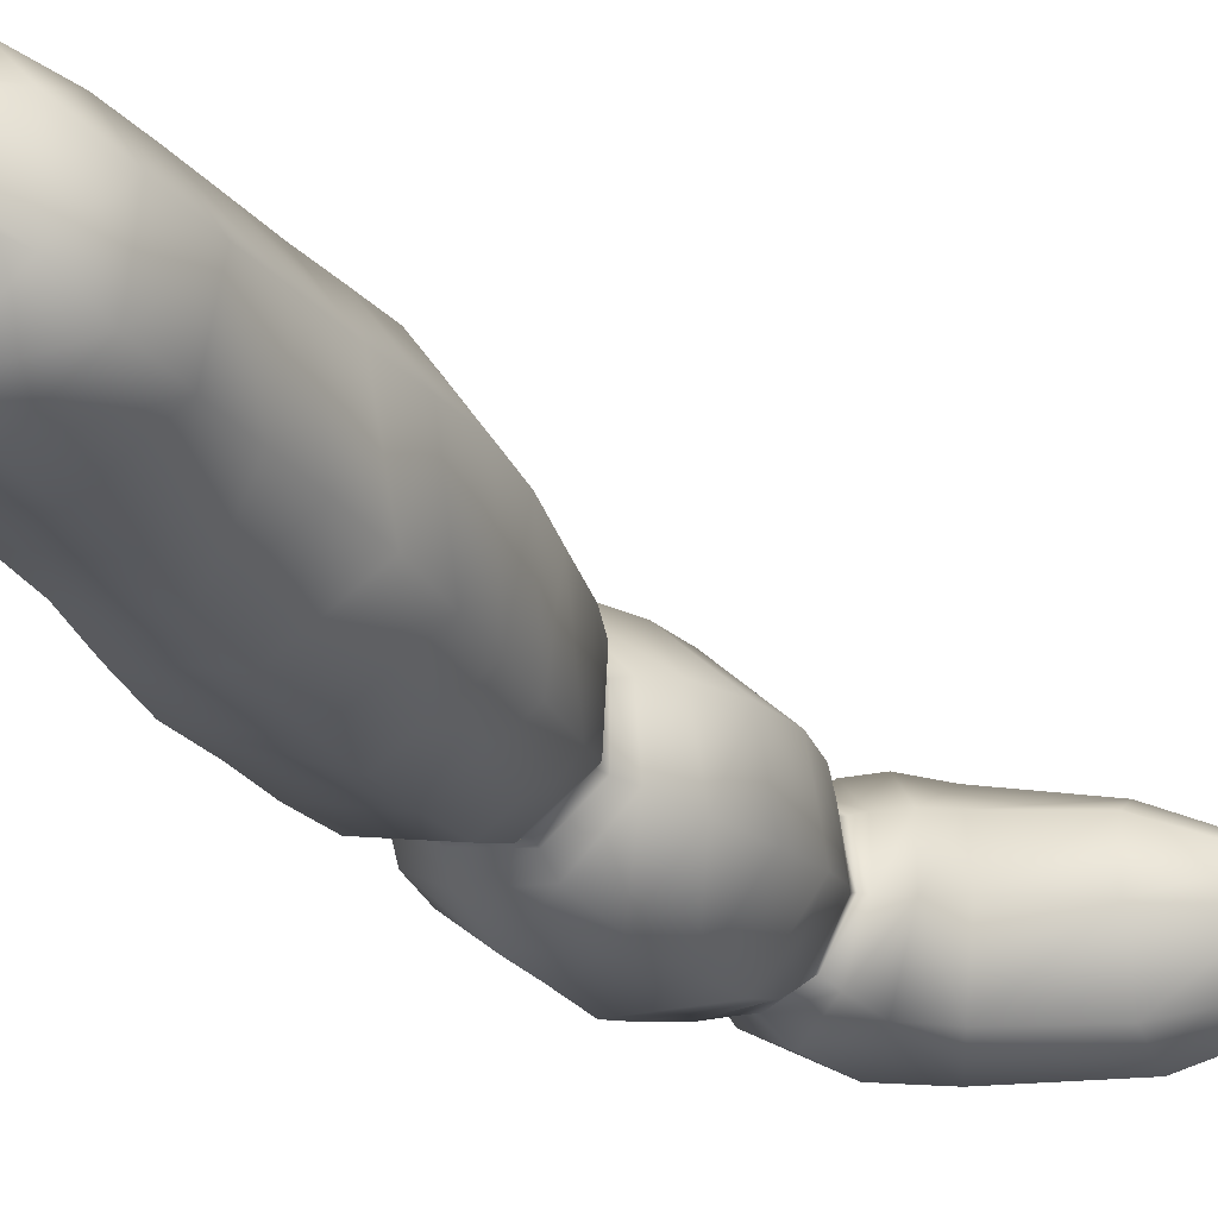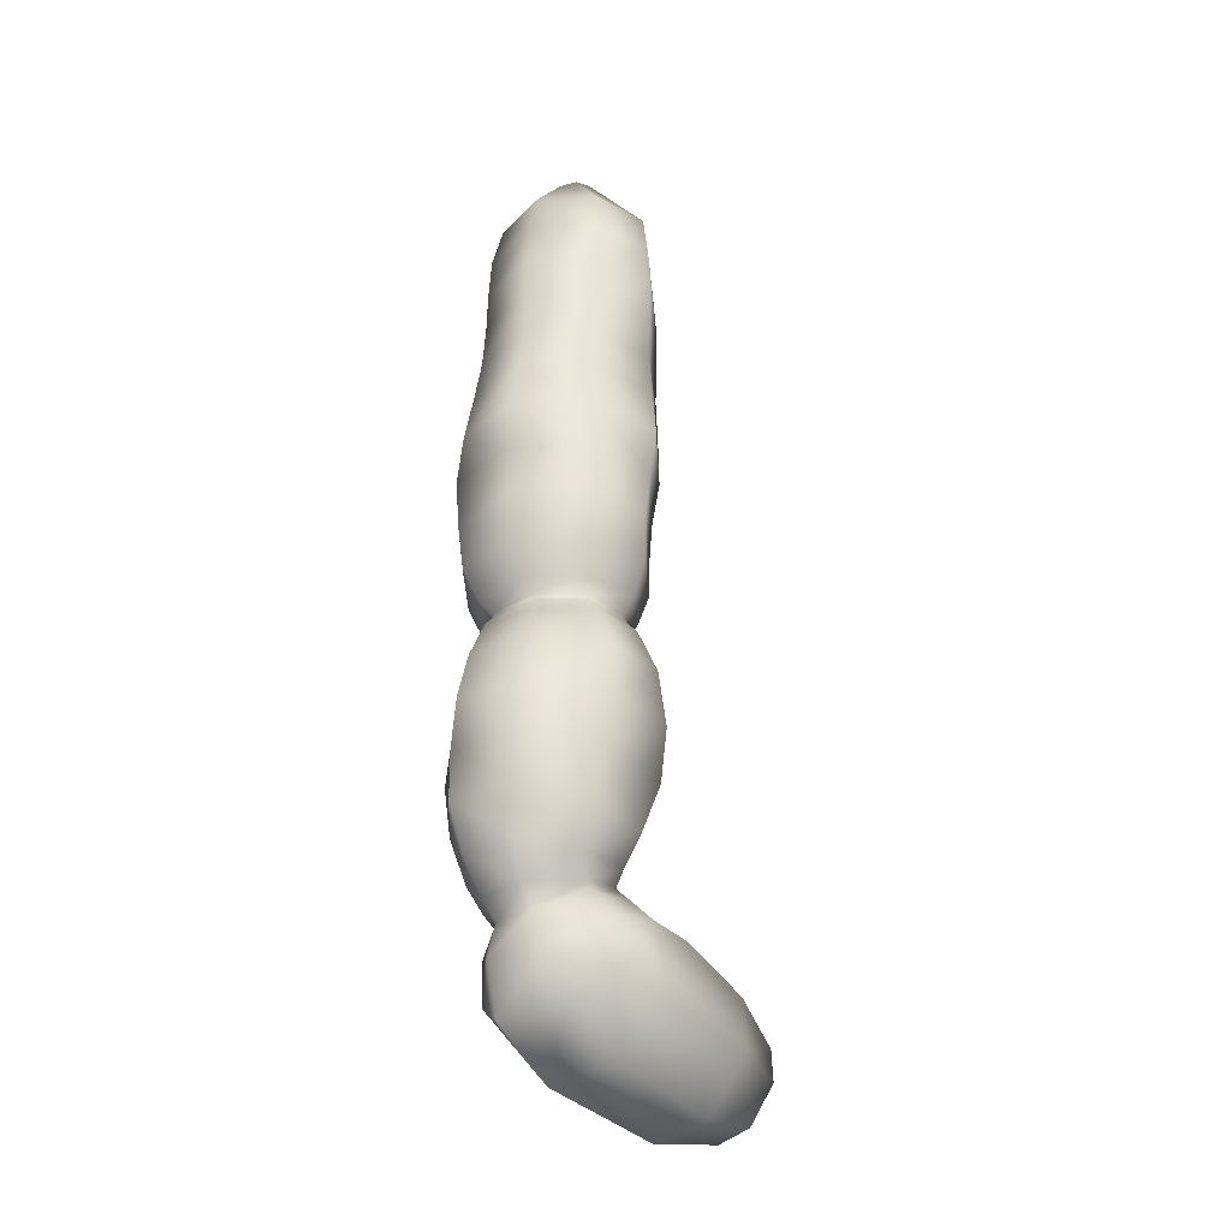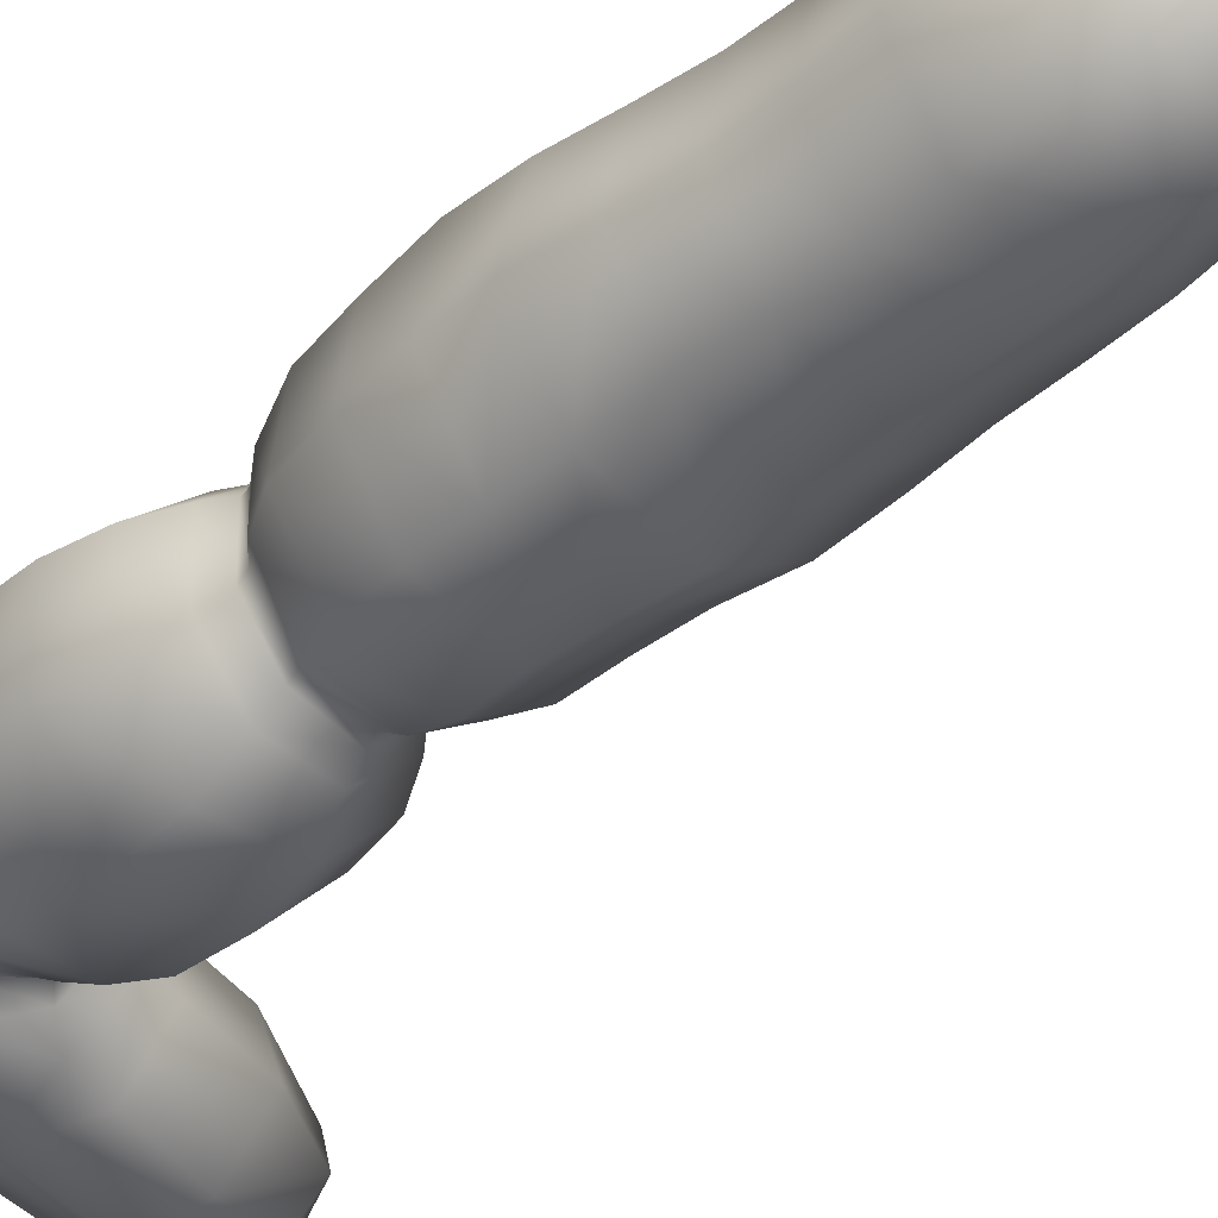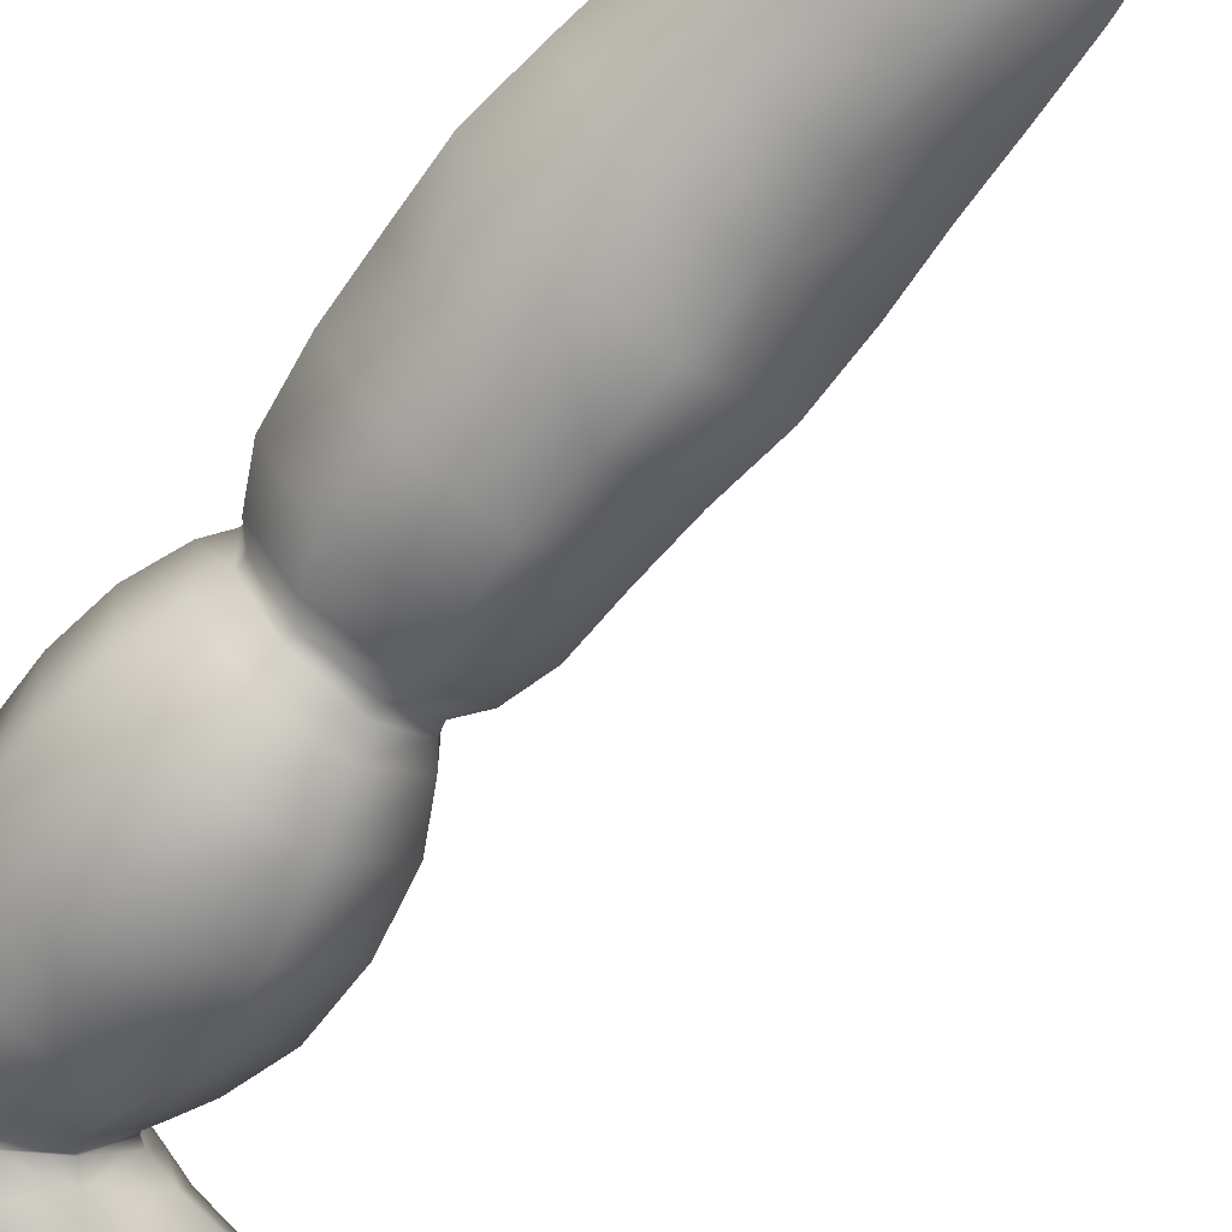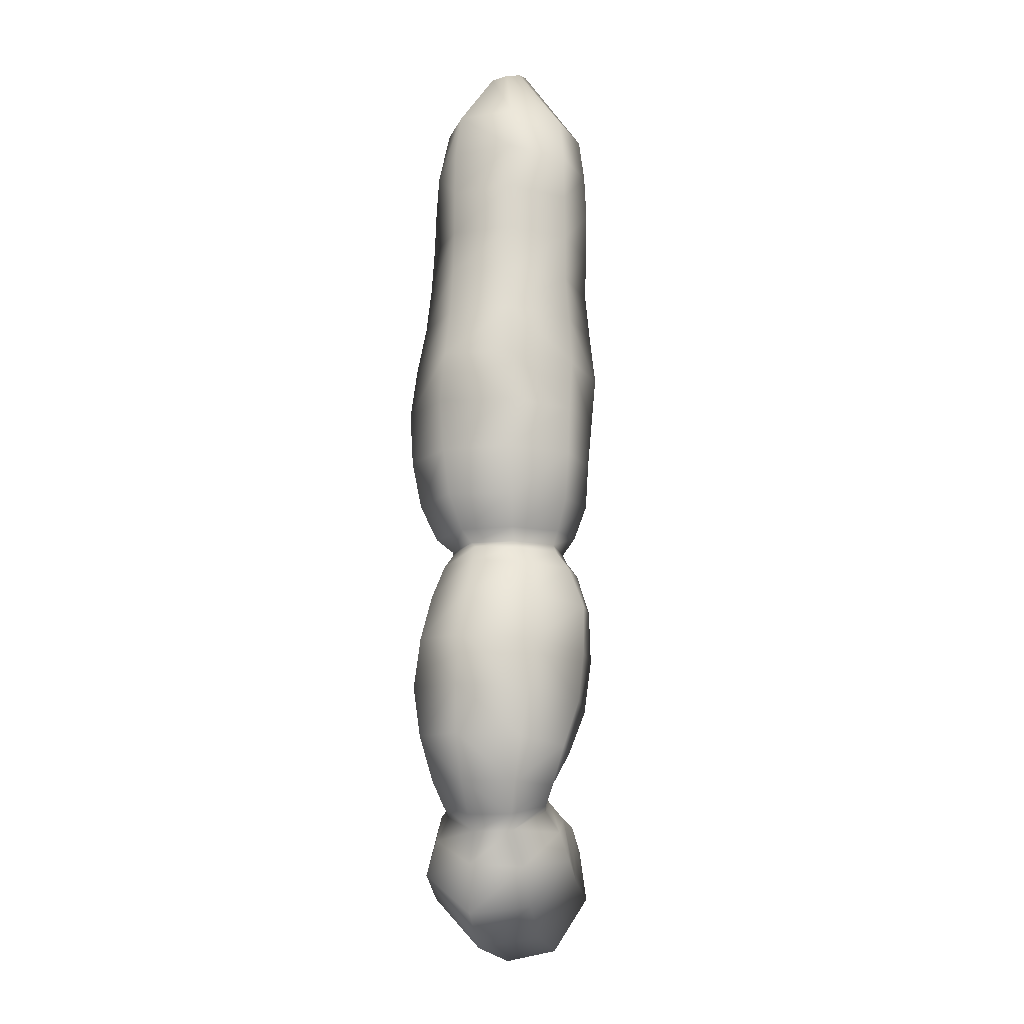
<metadata>
{"format":"obj","ext":"obj","renderer":"f3d","projection":"perspective","resolution":1024,"background":"white","views":[{"elev":-26.3,"azim":-154.0,"up":"+Z"},{"elev":-34.6,"azim":128.2,"up":"+Y"},{"elev":-40.0,"azim":138.6,"up":"+Z"},{"elev":-68.1,"azim":143.7,"up":"+Z"},{"elev":-12.3,"azim":96.2,"up":"+Y"}]}
</metadata>
<code>
o Cactus07
v 0.6389 2.377 -0.02673
v 0.6573 2.379 -0.05248
v 0.645 2.383 -0.05622
v 0.5279 2.056 0.1034
v 0.6487 2.199 0.1262
v 0.5471 2.206 0.08628
v 0.4864 2.205 0.01221
v 0.6993 2.359 -0.04745
v 0.6596 2.371 -0.02799
v 0.6881 2.352 -0.005127
v 0.6476 2.373 -0.02329
v 0.6634 2.374 -0.04112
v 0.6778 2.369 -0.0842
v 0.6339 2.38 -0.03317
v 0.4824 2.195 -0.1558
v 0.4501 2.074 -0.01546
v 0.6029 2.37 -0.02186
v 0.6487 2.354 0.009939
v 0.6022 2.382 -0.06904
v 0.6371 2.379 -0.09624
v 0.6342 2.384 -0.04783
v 0.6199 2.361 -0.001191
v 0.6043 2.178 -0.2512
v 0.7478 2.183 -0.2069
v 0.5873 0.2537 0.1205
v 0.5006 0.2727 0.07095
v 0.5625 0.2253 0.1469
v 0.5234 0.2851 0.06427
v 0.4917 0.2915 -0.04825
v 0.7678 0.1782 0.03131
v 0.6815 0.1567 0.143
v 0.7844 0.09362 0.03866
v 0.5075 0.3012 -0.04656
v 0.5272 0.3044 0.05587
v 0.5096 0.3094 -0.04949
v 0.5668 0.284 -0.1347
v 0.575 0.2866 -0.1399
v 0.5 0.3384 -0.06344
v 0.5815 0.3184 -0.1654
v 0.6972 0.248 -0.1545
v 0.6648 0.2342 -0.151
v 0.7319 0.3 -0.175
v 0.8096 0.2211 -0.07394
v 0.7686 0.1808 -0.07215
v 0.6446 0.1796 -0.186
v 0.5469 0.2616 -0.1535
v 0.6877 0.2162 0.1056
v 0.6006 0.2789 0.1238
v 0.7419 0.3116 0.1458
v 0.602 0.337 0.1546
v 0.4872 0.4288 0.06993
v 0.5123 0.3463 0.06155
v 0.4712 0.4114 -0.08525
v 0.463 0.5533 0.05703
v 0.4444 0.5296 -0.1187
v 0.573 0.3971 -0.2083
v 0.7469 0.5231 -0.248
v 0.7511 0.4039 -0.2081
v 0.8915 0.5429 -0.1282
v 0.8927 0.4182 -0.1076
v 0.854 0.3036 -0.0872
v 0.9002 0.5534 0.06337
v 0.8989 0.4267 0.06198
v 0.856 0.3063 0.0526
v 0.7659 0.4298 0.1778
v 0.8085 0.221 0.04138
v 0.7719 0.5598 0.1949
v 0.5996 0.4378 0.1792
v 0.5949 0.566 0.1854
v 0.7728 0.6915 0.1774
v 0.5934 0.6988 0.1634
v 0.4922 0.817 0.01561
v 0.4635 0.6887 0.03589
v 0.4732 0.7993 -0.1505
v 0.4467 0.6678 -0.141
v 0.5587 0.6495 -0.2689
v 0.5581 0.5104 -0.2503
v 0.5852 0.7837 -0.2665
v 0.7359 0.6535 -0.2608
v 0.7422 0.779 -0.2629
v 0.8869 0.6721 -0.1375
v 0.8833 0.7981 0.0371
v 0.9008 0.682 0.05154
v 0.7621 0.8058 0.1494
v 0.8472 0.893 0.02602
v 0.7456 0.8911 0.1177
v 0.6046 0.8182 0.1361
v 0.6152 0.8847 0.1055
v 0.7319 0.9256 0.09665
v 0.6244 0.9159 0.08038
v 0.5218 0.8897 -0.00622
v 0.5375 0.9208 -0.01894
v 0.5155 0.8843 -0.1407
v 0.5392 0.9174 -0.1351
v 0.6182 0.8817 -0.2366
v 0.6241 0.9198 -0.2081
v 0.7459 0.8842 -0.2225
v 0.7378 0.9296 -0.1889
v 0.8359 0.8866 -0.1141
v 0.868 0.7957 -0.1389
v 0.8115 0.9308 -0.09371
v 0.8164 0.934 0.02368
v 0.8096 0.949 -0.08159
v 0.8127 0.9458 0.03458
v 0.7235 0.936 0.09673
v 0.8331 0.9788 0.05848
v 0.7272 0.9718 0.1413
v 0.6205 0.9309 0.073
v 0.5097 0.9812 -0.005298
v 0.541 0.9394 -0.01939
v 0.5448 0.9403 -0.1355
v 0.5132 0.9896 -0.1526
v 0.6264 0.9419 -0.1984
v 0.621 0.9888 -0.2303
v 0.7402 0.9493 -0.181
v 0.7593 0.9841 -0.1949
v 0.8384 0.9826 -0.07939
v 0.7902 1.068 -0.2197
v 0.8789 1.065 -0.08275
v 0.861 1.073 0.08964
v 0.8948 1.194 -0.0759
v 0.8662 1.194 0.105
v 0.7292 1.066 0.1871
v 0.5668 1.18 0.168
v 0.575 1.057 0.1531
v 0.5926 0.9753 0.1239
v 0.4676 1.175 0.01526
v 0.4891 1.05 0.006007
v 0.4927 1.076 -0.1717
v 0.4851 1.185 -0.1697
v 0.6236 1.077 -0.2632
v 0.631 1.192 -0.2707
v 0.7949 1.321 -0.2316
v 0.7967 1.194 -0.2279
v 0.9027 1.457 -0.08246
v 0.898 1.324 -0.07107
v 0.8652 1.465 0.1026
v 0.8698 1.33 0.1148
v 0.7208 1.33 0.2207
v 0.7294 1.191 0.2116
v 0.7046 1.465 0.2053
v 0.5454 1.314 0.1738
v 0.5208 1.448 0.1588
v 0.4415 1.3 0.01667
v 0.4191 1.432 0.006236
v 0.4744 1.303 -0.1708
v 0.4568 1.434 -0.182
v 0.6246 1.315 -0.2812
v 0.6076 1.576 -0.2776
v 0.6149 1.446 -0.2923
v 0.7842 1.582 -0.2315
v 0.7964 1.451 -0.2393
v 0.7701 1.706 -0.2211
v 0.8832 1.588 -0.08196
v 0.8612 1.711 -0.07735
v 0.8479 1.592 0.09152
v 0.8291 1.713 0.08722
v 0.6897 1.591 0.1831
v 0.6795 1.712 0.1709
v 0.5137 1.58 0.1372
v 0.4233 1.699 -0.01457
v 0.4169 1.568 -0.0073
v 0.4535 1.567 -0.1768
v 0.4579 1.697 -0.1745
v 0.4267 1.824 -0.02145
v 0.4597 1.822 -0.1791
v 0.6036 1.7 -0.2653
v 0.6021 1.822 -0.268
v 0.4629 1.947 -0.1824
v 0.6028 1.946 -0.271
v 0.7649 1.827 -0.2211
v 0.7646 1.948 -0.2193
v 0.8569 1.831 -0.07614
v 0.8578 1.951 -0.07547
v 0.8215 1.832 0.08542
v 0.6723 1.945 0.1598
v 0.6746 1.83 0.1637
v 0.519 1.943 0.107
v 0.516 1.827 0.1144
v 0.515 1.706 0.1238
v 0.4334 1.947 -0.02655
v 0.4703 2.071 -0.1776
v 0.8188 1.951 0.08564
v 0.6662 2.059 0.1536
v 0.8515 2.074 -0.0751
v 0.7862 2.191 0.07344
v 0.8112 2.073 0.08456
v 0.8245 2.192 -0.07593
v 0.7644 2.068 -0.2166
v 0.6047 2.066 -0.2657
v 0.711 0.2463 0.12
v 0.7662 0.0865 -0.1013
v 0.449 0.2487 0.07589
v 0.4383 0.2761 -0.05568
v 0.591 0.1037 -0.2089
v 0.7414 -0.03457 0.04433
v 0.6929 -0.01618 -0.1123
v 0.6389 0.06677 0.1757
v 0.5106 0.1766 0.1662
v 0.503 0.221 -0.1854
v 0.5763 -0.1244 0.04089
v 0.5345 -0.0961 -0.1184
v 0.4314 0.1443 0.1462
v 0.4101 0.2035 -0.202
v 0.3701 0.2649 -0.06121
v 0.3943 0.2261 0.07149
v 0.5136 0.00522 0.1674
v 0.476 0.05302 -0.2168
v 0.2306 0.005308 -0.2279
v 0.2159 0.1397 -0.2089
v 0.2517 -0.1391 -0.1371
v 0.2778 -0.1668 -0.00466
v 0.2243 0.09309 0.1056
v 0.1944 0.2339 -0.08837
v 0.2069 0.1894 0.0489
v 0.2565 -0.05032 0.1092
v 0.06623 -0.0498 0.02678
v 0.09243 -0.1236 -0.0455
v 0.06337 0.0778 -0.1768
v 0.08858 -0.1033 -0.1298
v 0.07594 -0.009162 -0.1887
v 0.04535 0.04355 0.02449
v 0.04275 0.138 -0.0993
v 0.03676 0.1067 -0.01204
v -0.009272 0.01806 -0.07242
v -0.00797 0.005348 -0.06516
v -0.008501 0.02428 -0.08996
v -0.004794 -0.01352 -0.06484
v -0.001172 -0.02857 -0.07957
v -0.005328 0.01205 -0.1056
v -0.00083 -0.02432 -0.0963
v -0.002628 -0.005339 -0.108
v -0.007208 -0.007049 -0.08487
v -0.006963 -0.005942 -0.08938
v -0.008917 0.005388 -0.08275
v -0.008682 0.002005 -0.08081
v -0.008813 0.007177 -0.08758
v -0.008054 -0.003041 -0.0808
v -0.007416 -0.000773 -0.09257
v -0.007934 0.003832 -0.09186
f 1 2 3
f 4 5 6
f 7 4 6
f 8 9 10
f 11 12 2
f 13 3 2
f 3 14 1
f 15 16 7
f 17 1 14
f 5 10 18
f 19 3 20
f 17 21 19
f 18 9 11
f 7 22 17
f 23 13 24
f 7 19 15
f 25 26 27
f 28 29 26
f 30 31 32
f 33 34 35
f 35 36 33
f 37 38 39
f 39 40 37
f 37 41 36
f 42 43 40
f 40 44 41
f 43 30 44
f 44 45 41
f 41 46 36
f 25 31 47
f 47 48 25
f 48 28 25
f 48 49 50
f 50 34 48
f 50 51 52
f 51 38 52
f 52 35 34
f 53 54 55
f 55 56 53
f 53 39 38
f 56 57 58
f 56 42 39
f 58 59 60
f 58 61 42
f 60 62 63
f 63 61 60
f 64 65 49
f 49 66 64
f 64 43 61
f 65 62 67
f 67 68 65
f 65 50 49
f 69 70 71
f 71 54 69
f 69 51 68
f 71 72 73
f 73 74 75
f 73 55 54
f 74 76 75
f 75 77 55
f 78 79 76
f 76 57 77
f 80 81 79
f 81 57 79
f 81 82 83
f 83 59 81
f 82 70 83
f 70 62 83
f 84 85 86
f 86 87 84
f 84 71 70
f 88 89 90
f 90 91 88
f 88 72 87
f 92 93 91
f 93 72 91
f 94 95 93
f 93 78 74
f 96 97 95
f 95 80 78
f 98 99 97
f 97 100 80
f 101 85 99
f 99 82 100
f 102 103 104
f 104 89 102
f 102 86 85
f 105 106 107
f 107 108 105
f 105 90 89
f 108 109 110
f 108 92 90
f 109 111 110
f 110 94 92
f 112 113 111
f 111 96 94
f 114 115 113
f 113 98 96
f 116 103 115
f 115 101 98
f 117 118 119
f 119 106 117
f 117 104 103
f 120 121 122
f 122 123 120
f 120 107 106
f 123 124 125
f 123 126 107
f 125 127 128
f 128 126 125
f 127 129 128
f 128 112 109
f 130 131 129
f 129 114 112
f 132 118 131
f 131 116 114
f 132 133 134
f 133 121 134
f 134 119 118
f 133 135 136
f 136 137 138
f 136 122 121
f 137 139 138
f 138 140 122
f 141 142 139
f 139 124 140
f 143 144 142
f 142 127 124
f 145 146 144
f 144 130 127
f 147 148 146
f 146 132 130
f 147 149 150
f 150 151 152
f 152 148 150
f 149 153 151
f 153 154 151
f 154 152 151
f 155 156 154
f 154 137 135
f 157 158 156
f 156 141 137
f 159 160 158
f 158 143 141
f 160 161 162
f 160 145 143
f 161 163 162
f 162 147 145
f 164 165 166
f 166 167 164
f 164 149 163
f 168 169 170
f 170 171 168
f 168 153 167
f 172 173 171
f 171 155 153
f 174 175 173
f 173 157 155
f 175 176 177
f 175 159 157
f 177 178 179
f 177 180 159
f 178 165 179
f 179 161 180
f 178 16 181
f 181 182 169
f 181 166 165
f 176 4 178
f 183 184 176
f 185 186 187
f 186 184 187
f 183 185 187
f 15 20 23
f 24 8 188
f 188 10 186
f 188 189 24
f 190 24 189
f 189 174 172
f 172 190 189
f 22 11 1
f 6 18 22
f 23 182 15
f 190 169 182
f 191 30 66
f 44 32 192
f 36 29 33
f 13 12 8
f 29 193 26
f 46 194 29
f 192 195 45
f 192 196 197
f 32 198 196
f 27 198 31
f 26 199 27
f 45 200 46
f 197 201 202
f 193 203 199
f 194 204 205
f 194 206 193
f 199 207 198
f 198 201 196
f 200 208 204
f 195 202 208
f 204 209 210
f 208 211 209
f 202 212 211
f 206 213 203
f 204 214 205
f 205 215 206
f 203 216 207
f 201 216 212
f 213 217 216
f 216 218 212
f 209 219 210
f 209 220 221
f 211 218 220
f 215 222 213
f 210 223 214
f 214 224 215
f 222 225 226
f 219 227 223
f 224 227 225
f 222 228 217
f 217 229 218
f 221 230 219
f 221 231 232
f 220 229 231
f 231 233 234
f 226 235 236
f 230 237 227
f 225 237 235
f 226 238 228
f 228 233 229
f 230 239 240
f 232 234 239
f 238 234 233
f 236 239 234
f 235 240 239
f 1 11 2
f 4 184 5
f 7 16 4
f 8 12 9
f 11 9 12
f 13 20 3
f 3 21 14
f 15 182 16
f 17 22 1
f 5 186 10
f 19 21 3
f 17 14 21
f 18 10 9
f 7 6 22
f 23 20 13
f 7 17 19
f 25 28 26
f 28 33 29
f 30 47 31
f 33 28 34
f 35 37 36
f 37 35 38
f 39 42 40
f 37 40 41
f 42 61 43
f 40 43 44
f 43 66 30
f 44 192 45
f 41 45 46
f 25 27 31
f 47 191 48
f 48 34 28
f 48 191 49
f 50 52 34
f 50 68 51
f 51 53 38
f 52 38 35
f 53 51 54
f 55 77 56
f 53 56 39
f 56 77 57
f 56 58 42
f 58 57 59
f 58 60 61
f 60 59 62
f 63 64 61
f 64 63 65
f 49 191 66
f 64 66 43
f 65 63 62
f 67 69 68
f 65 68 50
f 69 67 70
f 71 73 54
f 69 54 51
f 71 87 72
f 73 72 74
f 73 75 55
f 74 78 76
f 75 76 77
f 78 80 79
f 76 79 57
f 80 100 81
f 81 59 57
f 81 100 82
f 83 62 59
f 82 84 70
f 70 67 62
f 84 82 85
f 86 88 87
f 84 87 71
f 88 86 89
f 90 92 91
f 88 91 72
f 92 94 93
f 93 74 72
f 94 96 95
f 93 95 78
f 96 98 97
f 95 97 80
f 98 101 99
f 97 99 100
f 101 102 85
f 99 85 82
f 102 101 103
f 104 105 89
f 102 89 86
f 105 104 106
f 107 126 108
f 105 108 90
f 108 126 109
f 108 110 92
f 109 112 111
f 110 111 94
f 112 114 113
f 111 113 96
f 114 116 115
f 113 115 98
f 116 117 103
f 115 103 101
f 117 116 118
f 119 120 106
f 117 106 104
f 120 119 121
f 122 140 123
f 120 123 107
f 123 140 124
f 123 125 126
f 125 124 127
f 128 109 126
f 127 130 129
f 128 129 112
f 130 132 131
f 129 131 114
f 132 134 118
f 131 118 116
f 132 148 133
f 133 136 121
f 134 121 119
f 133 152 135
f 136 135 137
f 136 138 122
f 137 141 139
f 138 139 140
f 141 143 142
f 139 142 124
f 143 145 144
f 142 144 127
f 145 147 146
f 144 146 130
f 147 150 148
f 146 148 132
f 147 163 149
f 150 149 151
f 152 133 148
f 149 167 153
f 153 155 154
f 154 135 152
f 155 157 156
f 154 156 137
f 157 159 158
f 156 158 141
f 159 180 160
f 158 160 143
f 160 180 161
f 160 162 145
f 161 164 163
f 162 163 147
f 164 161 165
f 166 168 167
f 164 167 149
f 168 166 169
f 170 172 171
f 168 171 153
f 172 174 173
f 171 173 155
f 174 183 175
f 173 175 157
f 175 183 176
f 175 177 159
f 177 176 178
f 177 179 180
f 178 181 165
f 179 165 161
f 178 4 16
f 181 16 182
f 181 169 166
f 176 184 4
f 183 187 184
f 185 188 186
f 186 5 184
f 183 174 185
f 15 19 20
f 24 13 8
f 188 8 10
f 188 185 189
f 190 23 24
f 189 185 174
f 172 170 190
f 22 18 11
f 6 5 18
f 23 190 182
f 190 170 169
f 191 47 30
f 44 30 32
f 36 46 29
f 13 2 12
f 29 194 193
f 46 200 194
f 192 197 195
f 192 32 196
f 32 31 198
f 27 199 198
f 26 193 199
f 45 195 200
f 197 196 201
f 193 206 203
f 194 200 204
f 194 205 206
f 199 203 207
f 198 207 201
f 200 195 208
f 195 197 202
f 204 208 209
f 208 202 211
f 202 201 212
f 206 215 213
f 204 210 214
f 205 214 215
f 203 213 216
f 201 207 216
f 213 222 217
f 216 217 218
f 209 221 219
f 209 211 220
f 211 212 218
f 215 224 222
f 210 219 223
f 214 223 224
f 222 224 225
f 219 230 227
f 224 223 227
f 222 226 228
f 217 228 229
f 221 232 230
f 221 220 231
f 220 218 229
f 231 229 233
f 226 225 235
f 230 240 237
f 225 227 237
f 226 236 238
f 228 238 233
f 230 232 239
f 232 231 234
f 238 236 234
f 236 235 239
f 235 237 240

</code>
